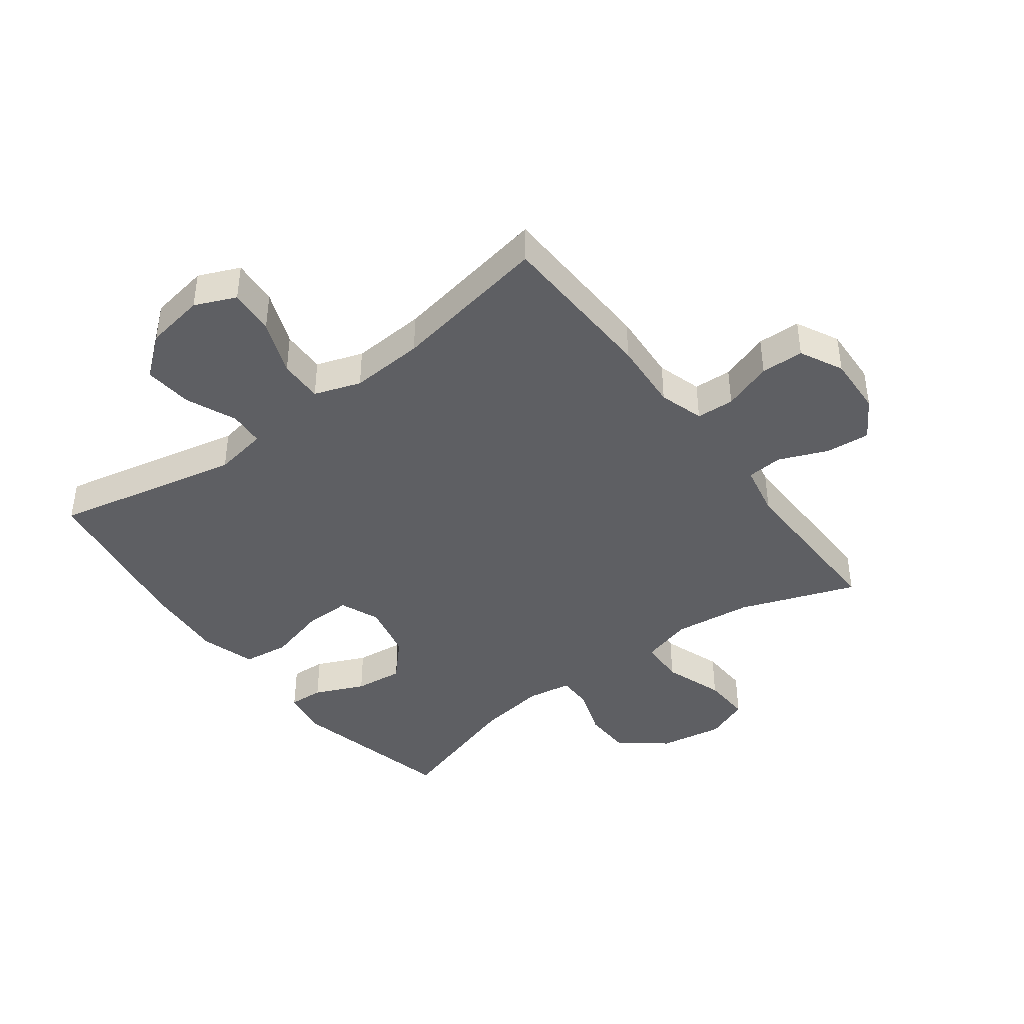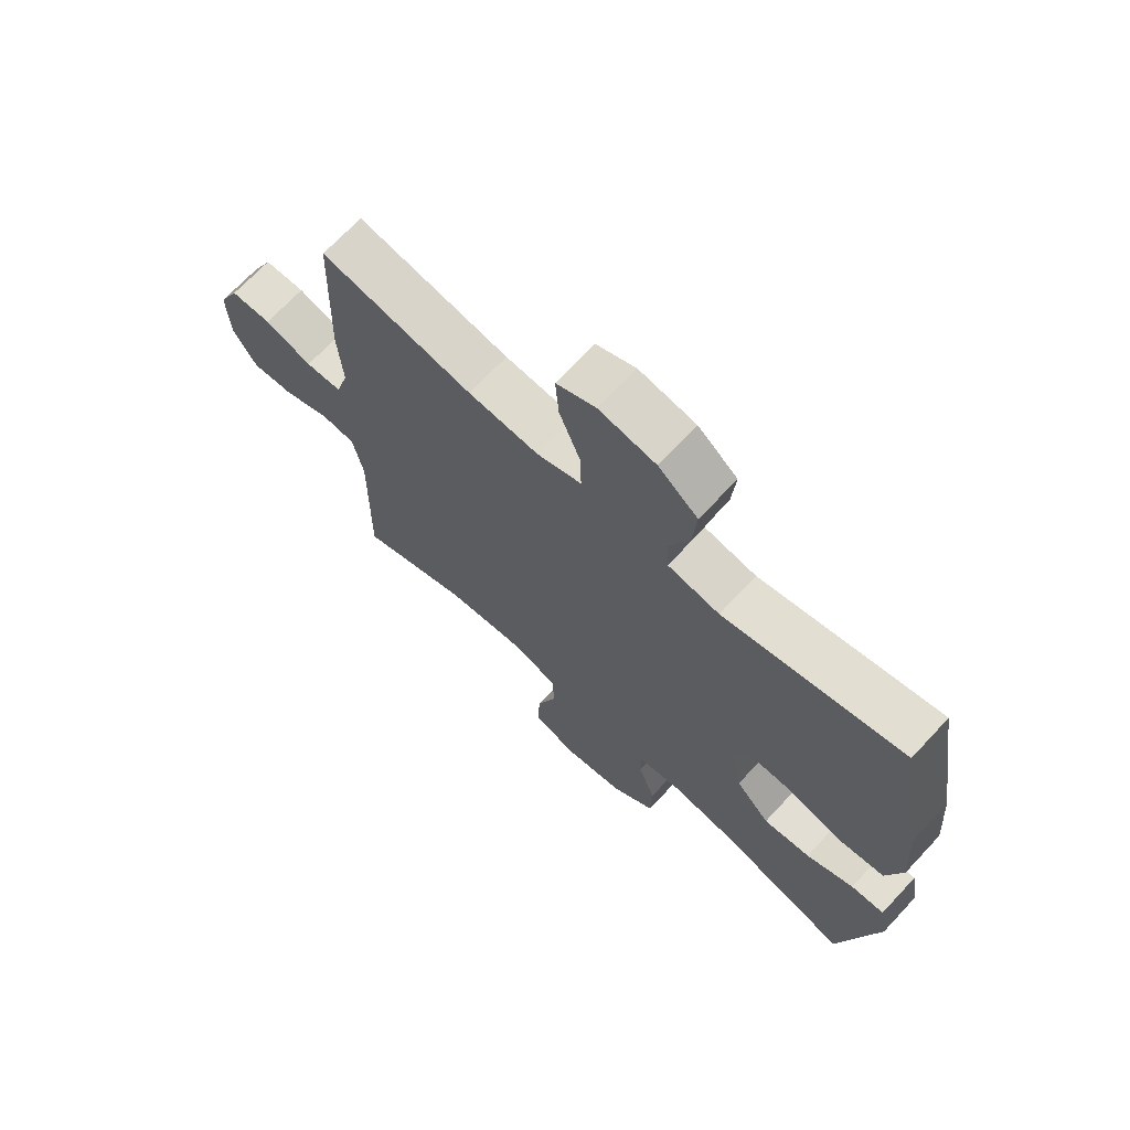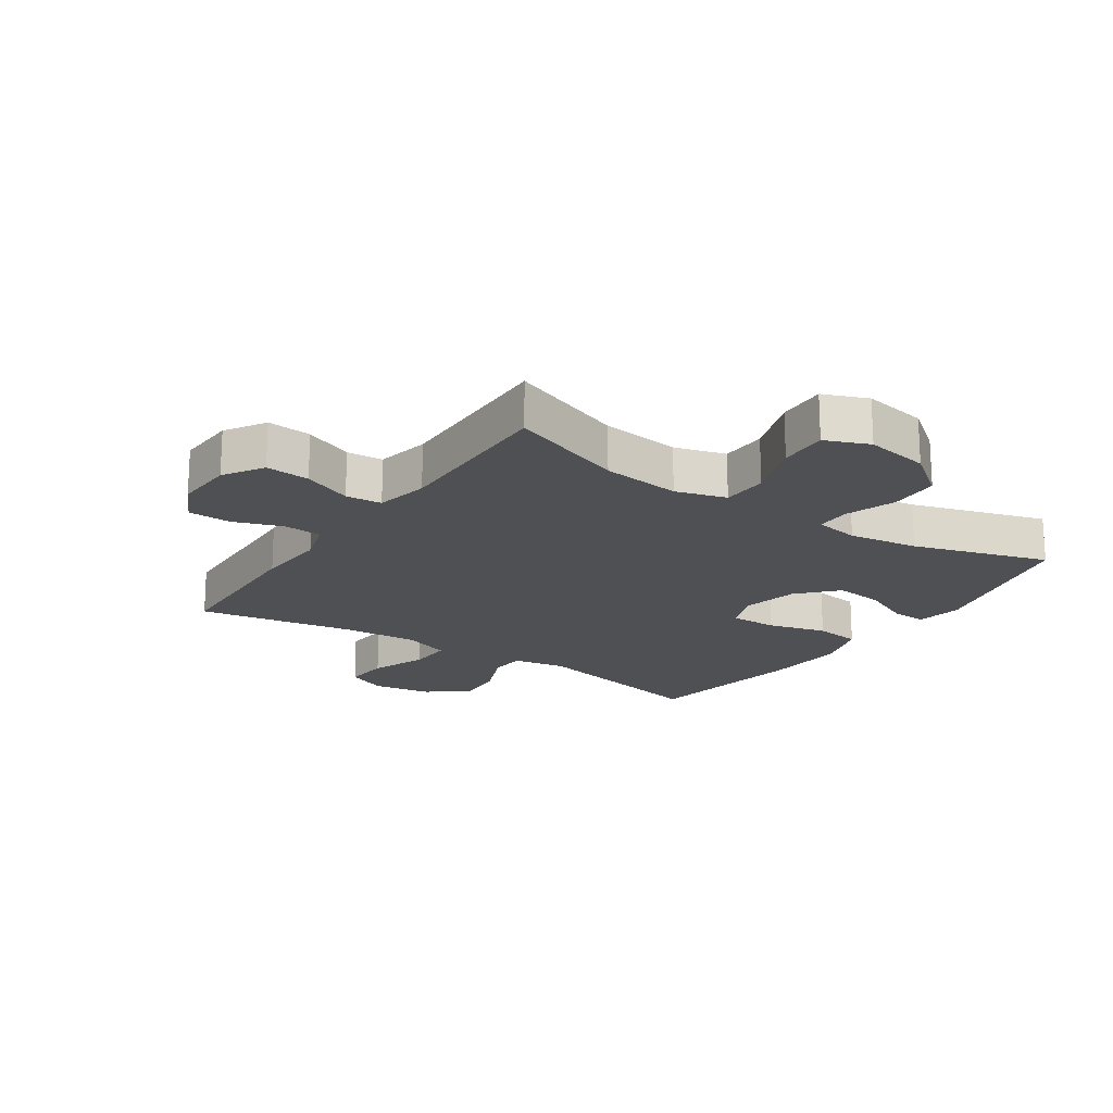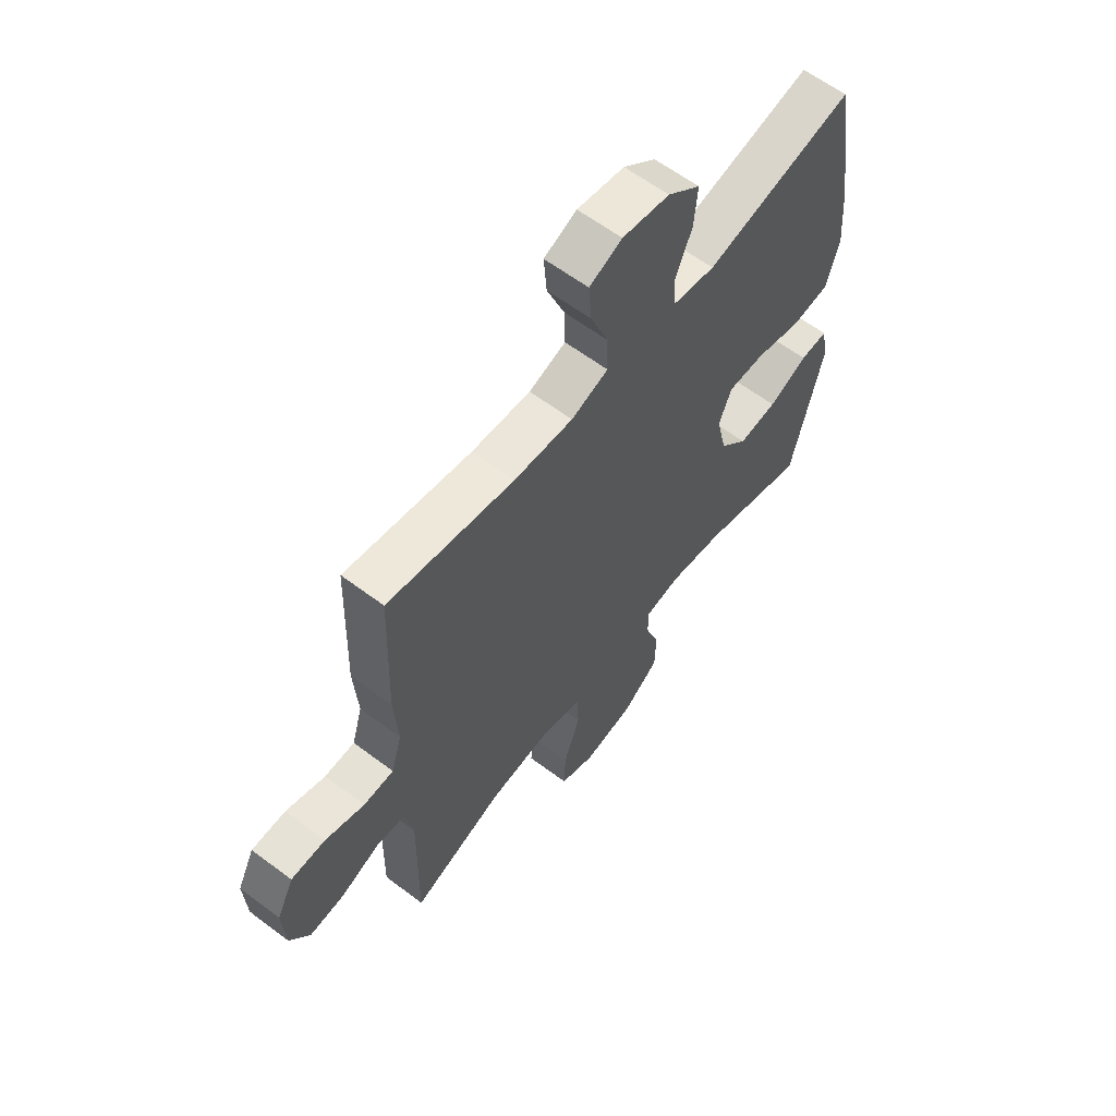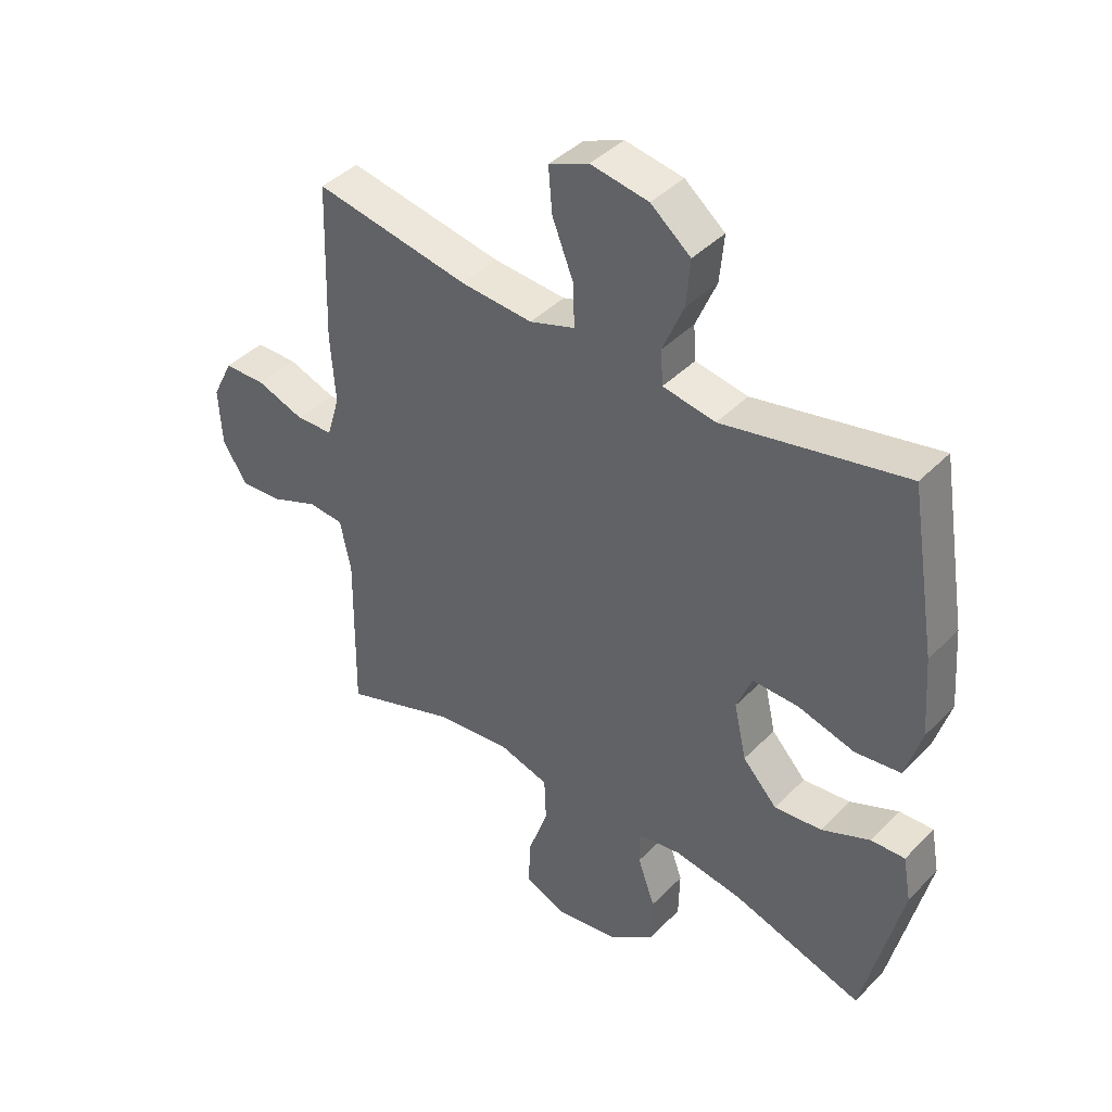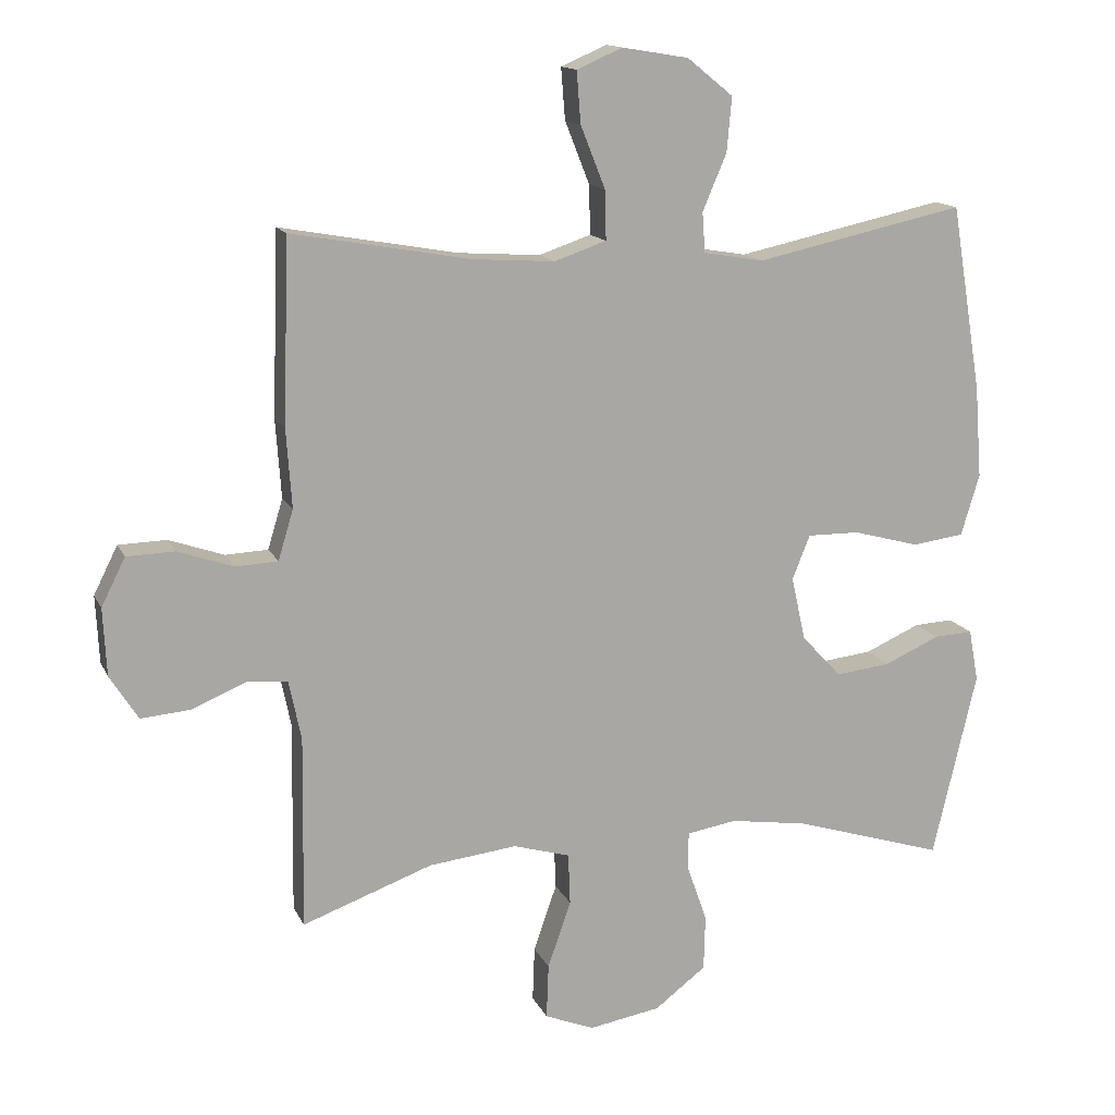
<metadata>
{"format":"obj","ext":"obj","renderer":"f3d","projection":"perspective","resolution":1024,"background":"white","views":[{"elev":-41.7,"azim":37.0,"up":"+Y"},{"elev":69.1,"azim":-137.0,"up":"+Z"},{"elev":-19.1,"azim":146.0,"up":"+Y"},{"elev":61.3,"azim":127.5,"up":"+Z"},{"elev":41.8,"azim":-140.2,"up":"+Z"},{"elev":14.1,"azim":162.1,"up":"+Z"}]}
</metadata>
<code>
v -0.5 0.07 0.5
v -0.194 0.07 0.434
v -0.106 0.07 0.449
v -0.102 0.07 0.507
v -0.137 0.07 0.59
v -0.144 0.07 0.669
v -0.077 0.07 0.723
v 0.02 0.07 0.739
v 0.087 0.07 0.71
v 0.081 0.07 0.635
v 0.045 0.07 0.544
v 0.043 0.07 0.472
v 0.119 0.07 0.446
v 0.24 0.07 0.454
v 0.5 0.07 0.5
v 0.509 0.07 0.232
v 0.501 0.07 0.117
v 0.523 0.07 0.044
v 0.585 0.07 0.041
v 0.666 0.07 0.069
v 0.736 0.07 0.067
v 0.771 0.07 -0.003
v 0.766 0.07 -0.101
v 0.725 0.07 -0.166
v 0.653 0.07 -0.16
v 0.573 0.07 -0.127
v 0.514 0.07 -0.132
v 0.496 0.07 -0.219
v 0.5 0.07 -0.5
v 0.31 0.07 -0.431
v 0.181 0.07 -0.416
v 0.098 0.07 -0.44
v 0.095 0.07 -0.515
v 0.129 0.07 -0.613
v 0.132 0.07 -0.693
v 0.06 0.07 -0.722
v -0.045 0.07 -0.704
v -0.12 0.07 -0.647
v -0.122 0.07 -0.566
v -0.093 0.07 -0.484
v -0.093 0.07 -0.427
v -0.166 0.07 -0.415
v -0.28 0.07 -0.432
v -0.5 0.07 -0.5
v -0.564 0.07 -0.227
v -0.55 0.07 -0.151
v -0.493 0.07 -0.154
v -0.412 0.07 -0.19
v -0.332 0.07 -0.199
v -0.274 0.07 -0.137
v -0.253 0.07 -0.044
v -0.279 0.07 0.021
v -0.356 0.07 0.02
v -0.452 0.07 -0.006
v -0.528 0.07 0.004
v -0.555 0.07 0.094
v -0.545 0.07 0.227
v -0.5 0 0.5
v -0.194 0 0.434
v -0.106 0 0.449
v -0.102 0 0.507
v -0.137 0 0.59
v -0.144 0 0.669
v -0.077 0 0.723
v 0.02 0 0.739
v 0.087 0 0.71
v 0.081 0 0.635
v 0.045 0 0.544
v 0.043 0 0.472
v 0.119 0 0.446
v 0.24 0 0.454
v 0.5 0 0.5
v 0.509 0 0.232
v 0.501 0 0.117
v 0.523 0 0.044
v 0.585 0 0.041
v 0.666 0 0.069
v 0.736 0 0.067
v 0.771 0 -0.003
v 0.766 0 -0.101
v 0.725 0 -0.166
v 0.653 0 -0.16
v 0.573 0 -0.127
v 0.514 0 -0.132
v 0.496 0 -0.219
v 0.5 0 -0.5
v 0.31 0 -0.431
v 0.181 0 -0.416
v 0.098 0 -0.44
v 0.095 0 -0.515
v 0.129 0 -0.613
v 0.132 0 -0.693
v 0.06 0 -0.722
v -0.045 0 -0.704
v -0.12 0 -0.647
v -0.122 0 -0.566
v -0.093 0 -0.484
v -0.093 0 -0.427
v -0.166 0 -0.415
v -0.28 0 -0.432
v -0.5 0 -0.5
v -0.564 0 -0.227
v -0.55 0 -0.151
v -0.493 0 -0.154
v -0.412 0 -0.19
v -0.332 0 -0.199
v -0.274 0 -0.137
v -0.253 0 -0.044
v -0.279 0 0.021
v -0.356 0 0.02
v -0.452 0 -0.006
v -0.528 0 0.004
v -0.555 0 0.094
v -0.545 0 0.227
f 56 57 1 2
f 53 54 55 56
f 52 53 56 2
f 51 52 2 3
f 50 51 3
f 45 46 47 48
f 43 44 45 48
f 42 43 48 49
f 41 42 49 50
f 37 38 39 40
f 37 40 41
f 36 37 41
f 33 34 35 36
f 32 33 36 41
f 31 32 41 50
f 28 29 30
f 27 28 30 31
f 23 24 25 26
f 23 26 27
f 22 23 27
f 19 20 21 22
f 18 19 22 27
f 17 18 27 31
f 14 15 16 17
f 13 14 17 31
f 8 9 10 11
f 8 11 12
f 7 8 12
f 4 5 6 7
f 3 4 7 12
f 13 31 50
f 3 12 13 50
f 59 58 114 113
f 113 112 111 110
f 59 113 110 109
f 60 59 109 108
f 60 108 107
f 105 104 103 102
f 105 102 101 100
f 106 105 100 99
f 107 106 99 98
f 97 96 95 94
f 98 97 94
f 98 94 93
f 93 92 91 90
f 98 93 90 89
f 107 98 89 88
f 87 86 85
f 88 87 85 84
f 83 82 81 80
f 84 83 80
f 84 80 79
f 79 78 77 76
f 84 79 76 75
f 88 84 75 74
f 74 73 72 71
f 88 74 71 70
f 68 67 66 65
f 69 68 65
f 69 65 64
f 64 63 62 61
f 69 64 61 60
f 107 88 70
f 107 70 69 60
f 1 58 59 2
f 2 59 60 3
f 3 60 61 4
f 4 61 62 5
f 5 62 63 6
f 6 63 64 7
f 7 64 65 8
f 8 65 66 9
f 9 66 67 10
f 10 67 68 11
f 11 68 69 12
f 12 69 70 13
f 13 70 71 14
f 14 71 72 15
f 15 72 73 16
f 16 73 74 17
f 17 74 75 18
f 18 75 76 19
f 19 76 77 20
f 20 77 78 21
f 21 78 79 22
f 22 79 80 23
f 23 80 81 24
f 24 81 82 25
f 25 82 83 26
f 26 83 84 27
f 27 84 85 28
f 28 85 86 29
f 29 86 87 30
f 30 87 88 31
f 31 88 89 32
f 32 89 90 33
f 33 90 91 34
f 34 91 92 35
f 35 92 93 36
f 36 93 94 37
f 37 94 95 38
f 38 95 96 39
f 39 96 97 40
f 40 97 98 41
f 41 98 99 42
f 42 99 100 43
f 43 100 101 44
f 44 101 102 45
f 45 102 103 46
f 46 103 104 47
f 47 104 105 48
f 48 105 106 49
f 49 106 107 50
f 50 107 108 51
f 51 108 109 52
f 52 109 110 53
f 53 110 111 54
f 54 111 112 55
f 55 112 113 56
f 56 113 114 57
f 57 114 58 1

</code>
